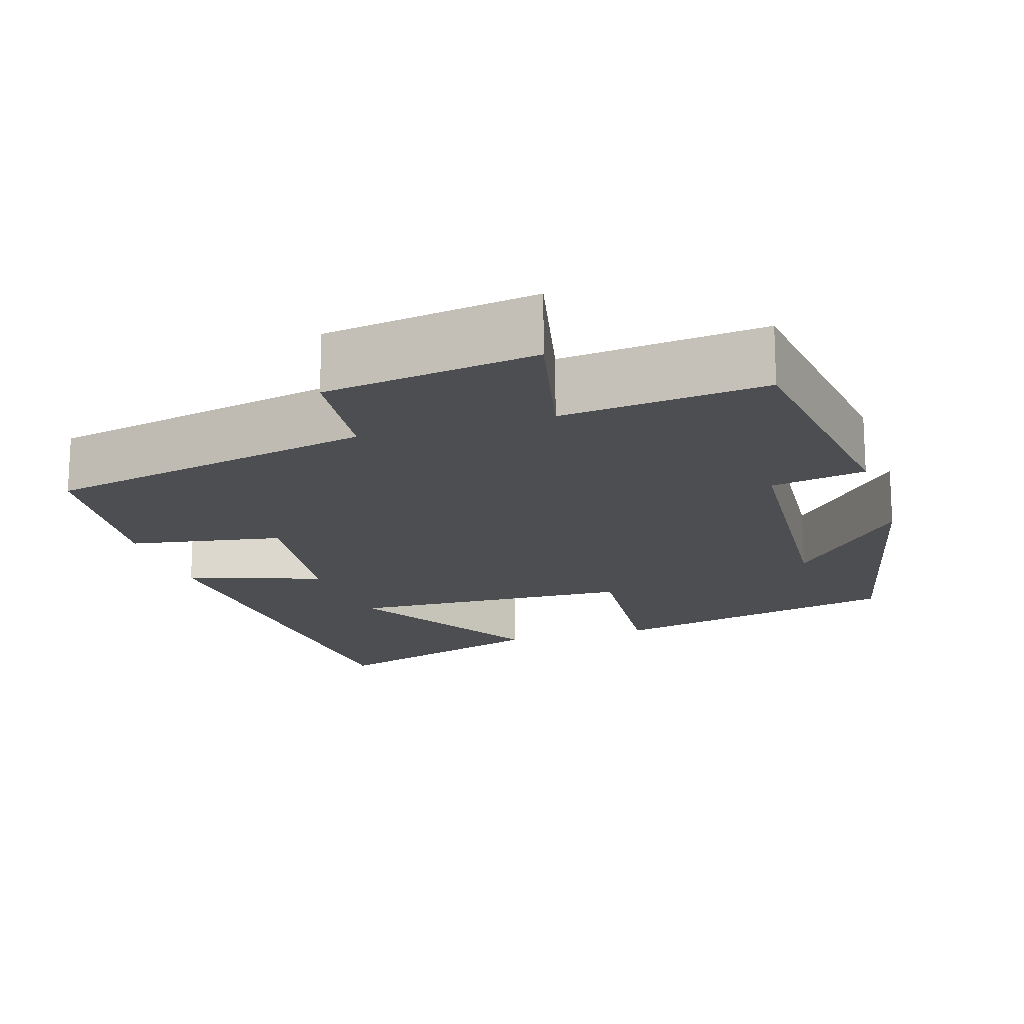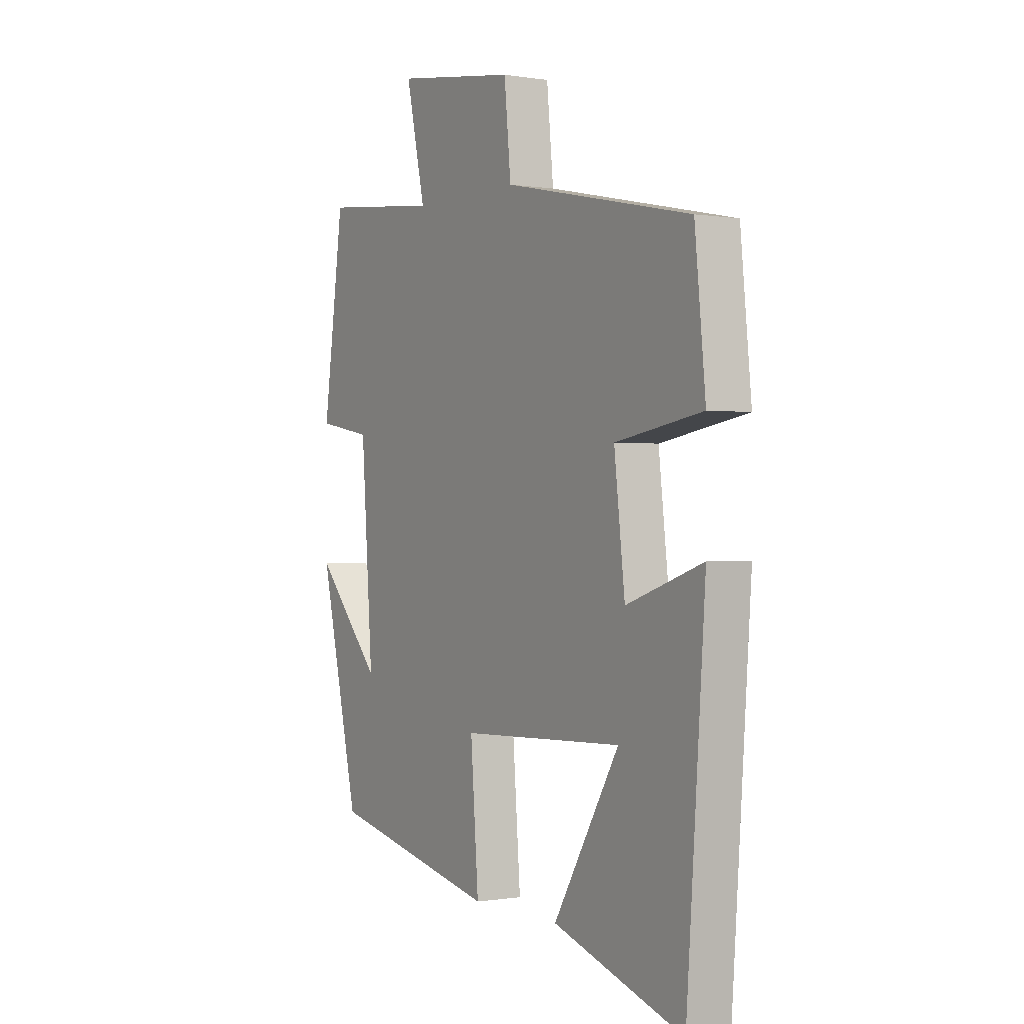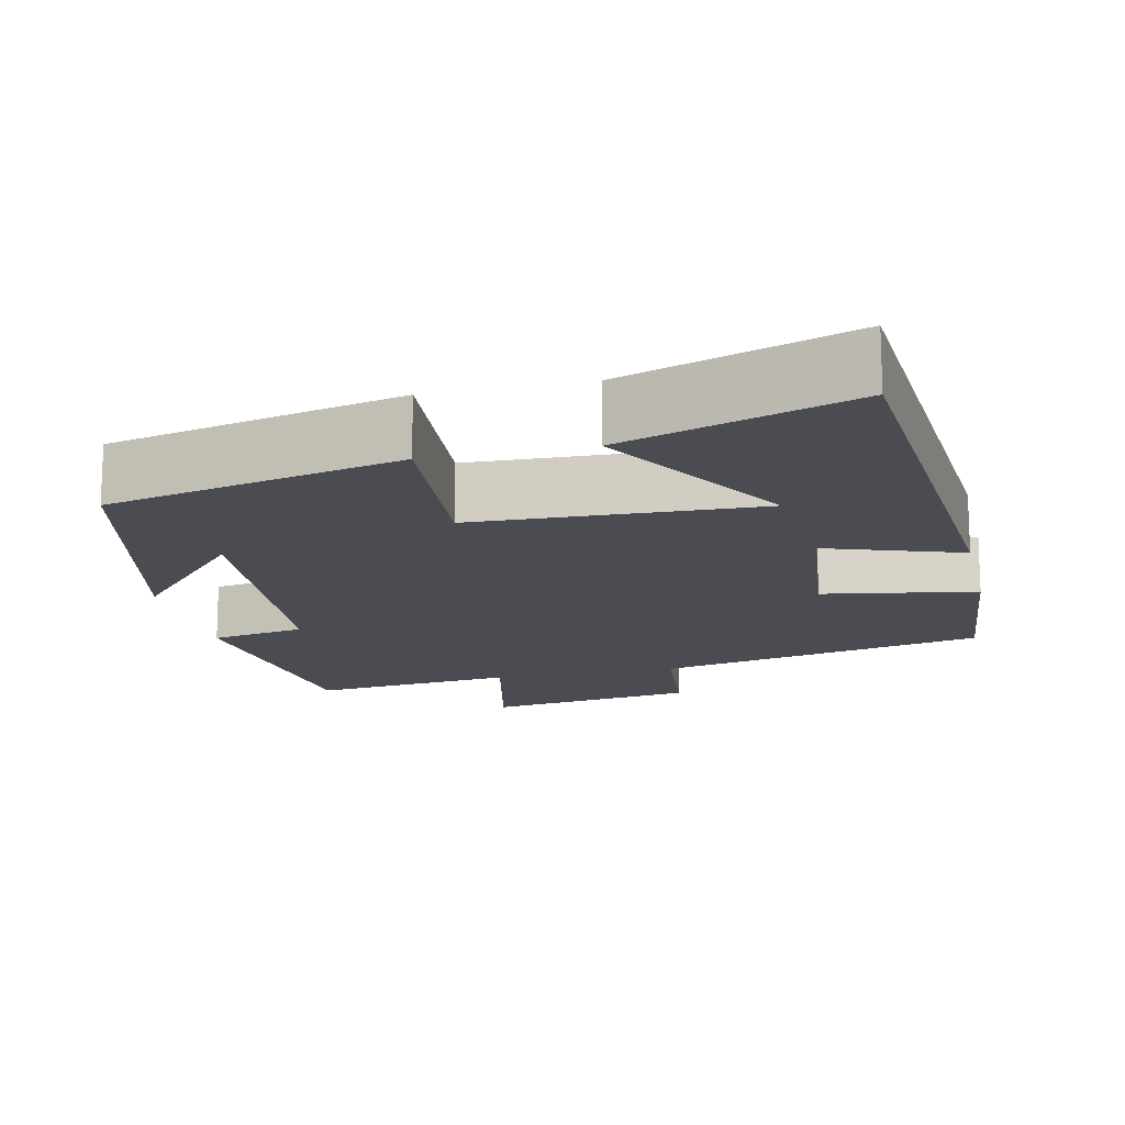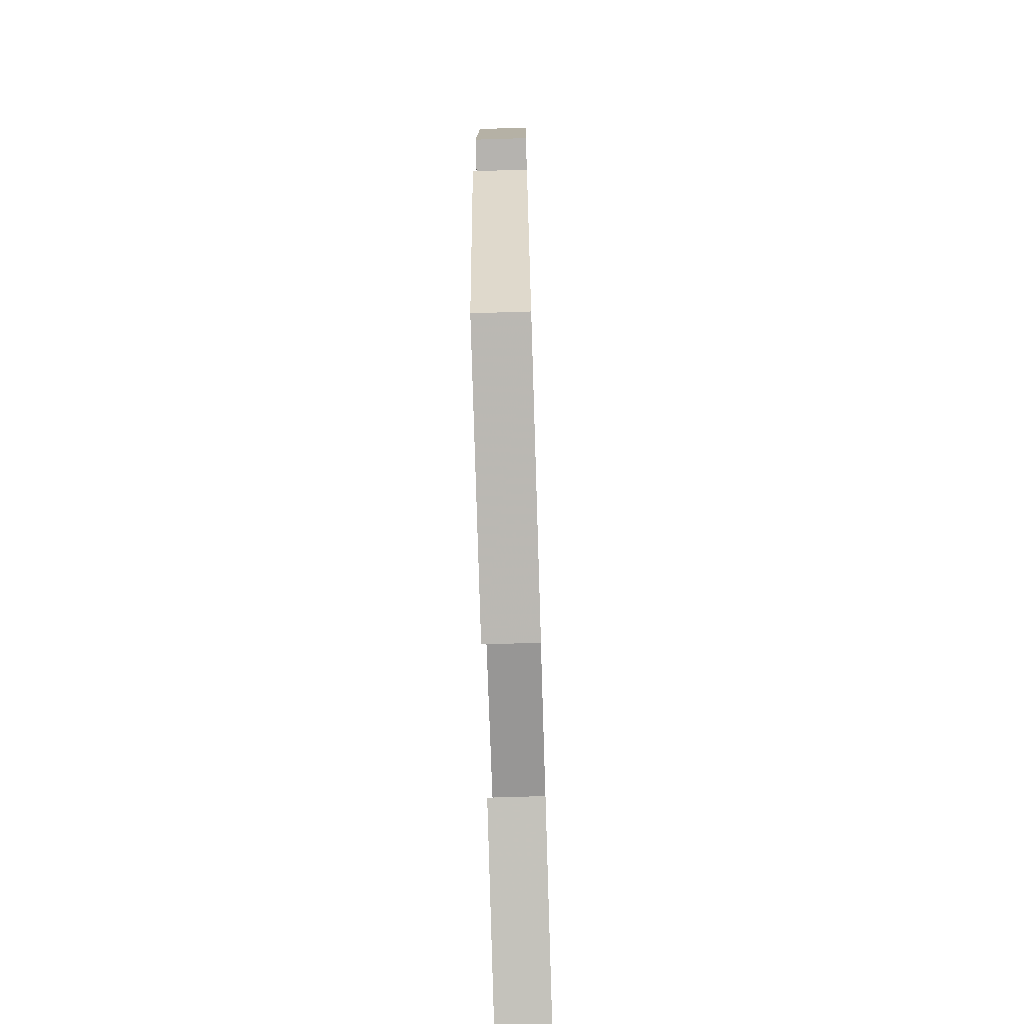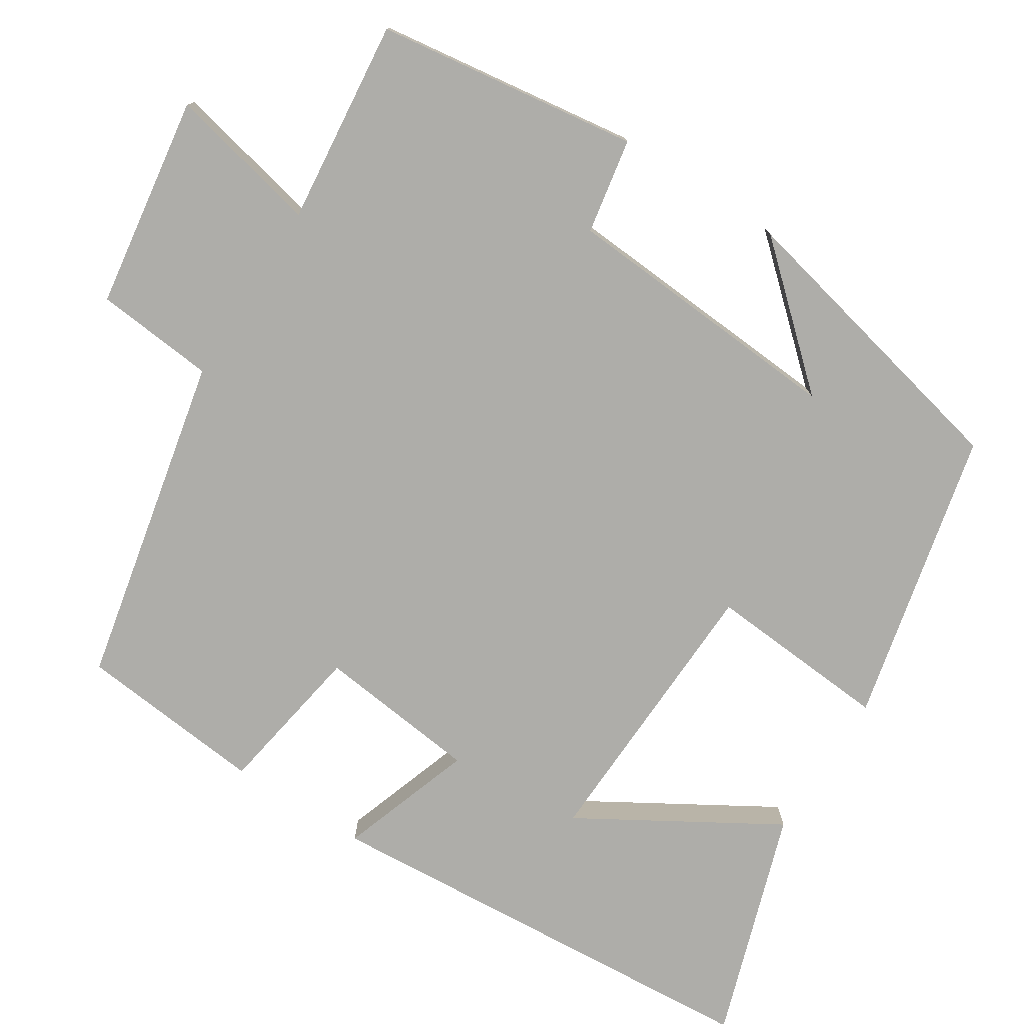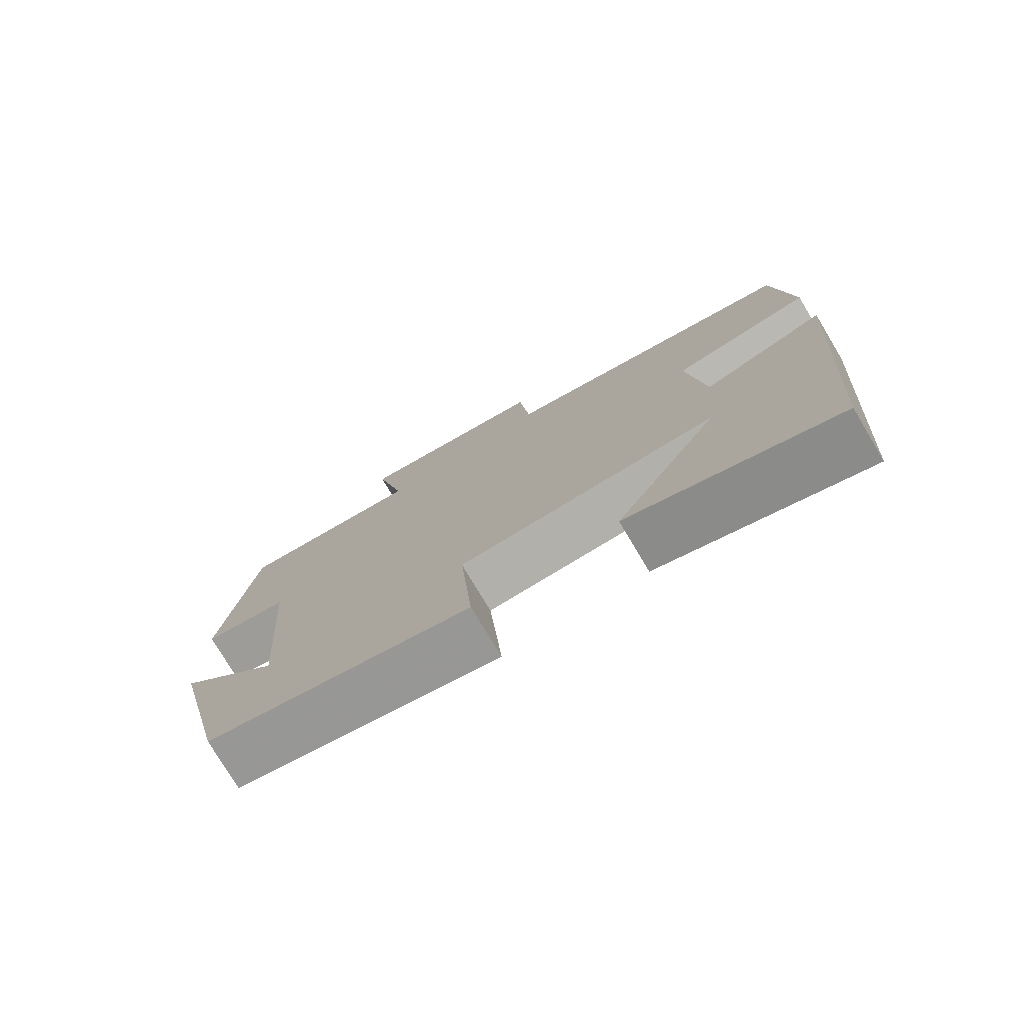
<metadata>
{"format":"obj","ext":"obj","renderer":"f3d","projection":"perspective","resolution":1024,"background":"white","views":[{"elev":-17.1,"azim":17.2,"up":"+Y"},{"elev":-0.2,"azim":-121.9,"up":"+Z"},{"elev":-15.4,"azim":-167.3,"up":"+Y"},{"elev":-70.1,"azim":91.8,"up":"+Z"},{"elev":-77.1,"azim":57.5,"up":"+Y"},{"elev":-77.1,"azim":-149.1,"up":"+Z"}]}
</metadata>
<code>
v 0.454 0.07 0.528
v 0.5 0.07 0.191
v 0.378 0.07 0.169
v 0.352 0.07 -0.197
v 0.5 0.07 -0.031
v 0.412 0.07 -0.415
v 0.035 0.07 -0.5
v 0.053 0.07 -0.264
v -0.313 0.07 -0.25
v -0.165 0.07 -0.5
v -0.458 0.07 -0.596
v -0.5 0.07 -0.012
v -0.328 0.07 -0.071
v -0.304 0.07 0.137
v -0.5 0.07 0.17
v -0.476 0.07 0.41
v -0.052 0.07 0.5
v -0.037 0.07 0.654
v 0.235 0.07 0.694
v 0.192 0.07 0.5
v 0.454 0 0.528
v 0.5 0 0.191
v 0.378 0 0.169
v 0.352 0 -0.197
v 0.5 0 -0.031
v 0.412 0 -0.415
v 0.035 0 -0.5
v 0.053 0 -0.264
v -0.313 0 -0.25
v -0.165 0 -0.5
v -0.458 0 -0.596
v -0.5 0 -0.012
v -0.328 0 -0.071
v -0.304 0 0.137
v -0.5 0 0.17
v -0.476 0 0.41
v -0.052 0 0.5
v -0.037 0 0.654
v 0.235 0 0.694
v 0.192 0 0.5
f 17 18 19 20
f 16 17 20
f 15 16 20
f 14 15 20
f 13 14 20 1
f 11 12 13
f 9 10 11
f 9 11 13
f 8 9 13 1
f 4 5 6
f 4 6 7 8
f 1 2 3
f 8 1 3
f 3 4 8
f 40 39 38 37
f 40 37 36
f 40 36 35
f 40 35 34
f 21 40 34 33
f 33 32 31
f 31 30 29
f 33 31 29
f 21 33 29 28
f 26 25 24
f 28 27 26 24
f 23 22 21
f 23 21 28
f 28 24 23
f 1 21 22 2
f 2 22 23 3
f 3 23 24 4
f 4 24 25 5
f 5 25 26 6
f 6 26 27 7
f 7 27 28 8
f 8 28 29 9
f 9 29 30 10
f 10 30 31 11
f 11 31 32 12
f 12 32 33 13
f 13 33 34 14
f 14 34 35 15
f 15 35 36 16
f 16 36 37 17
f 17 37 38 18
f 18 38 39 19
f 19 39 40 20
f 20 40 21 1

</code>
